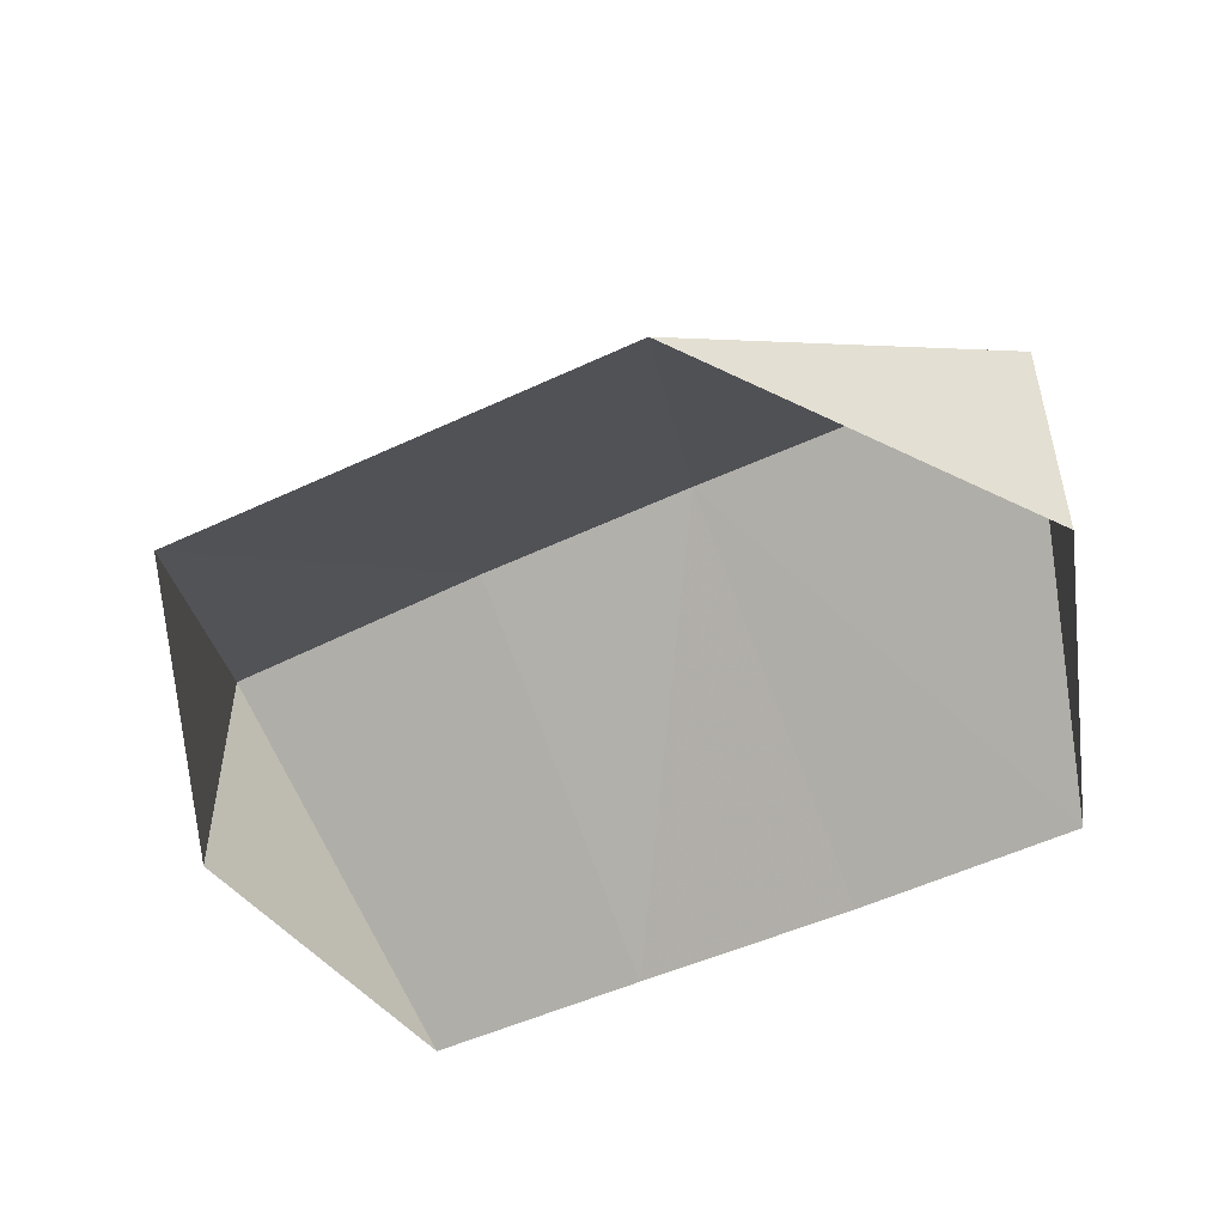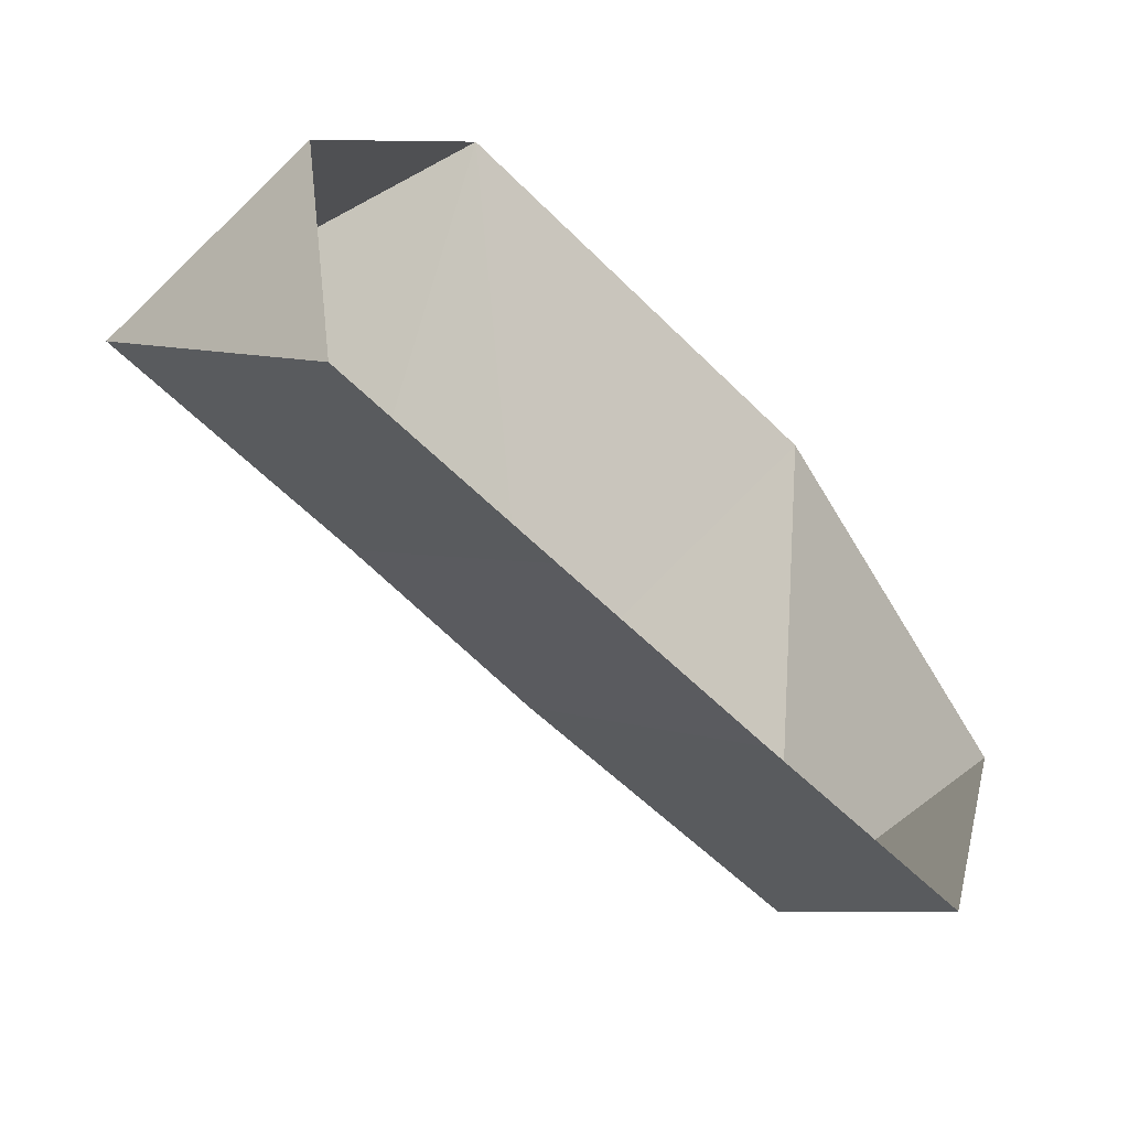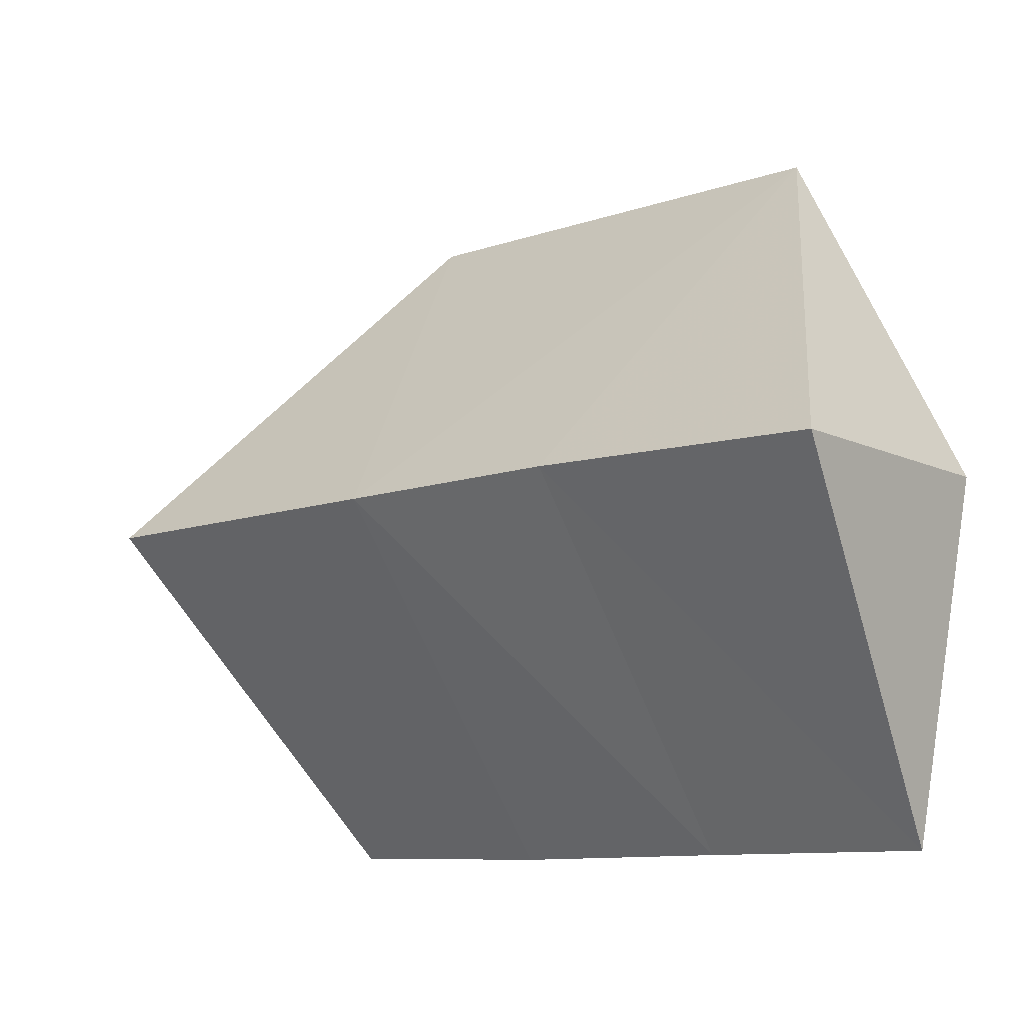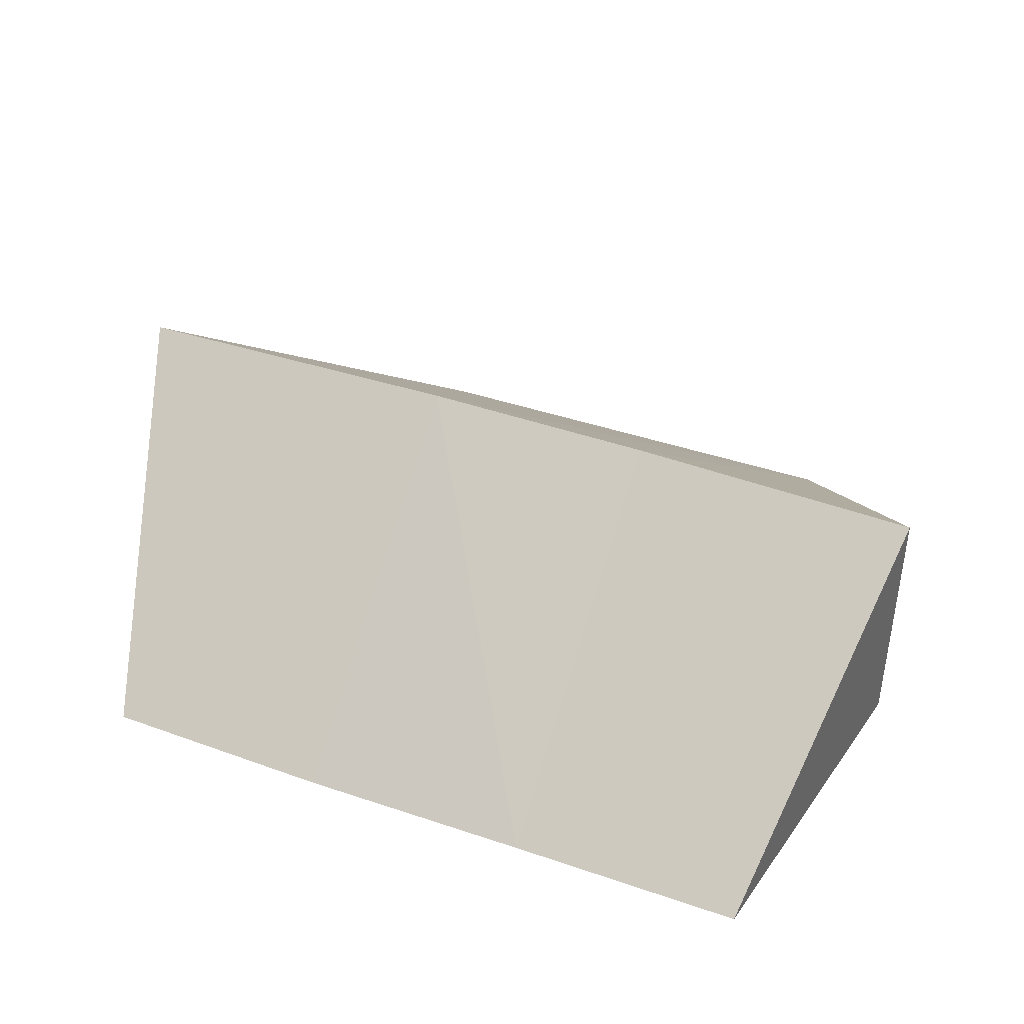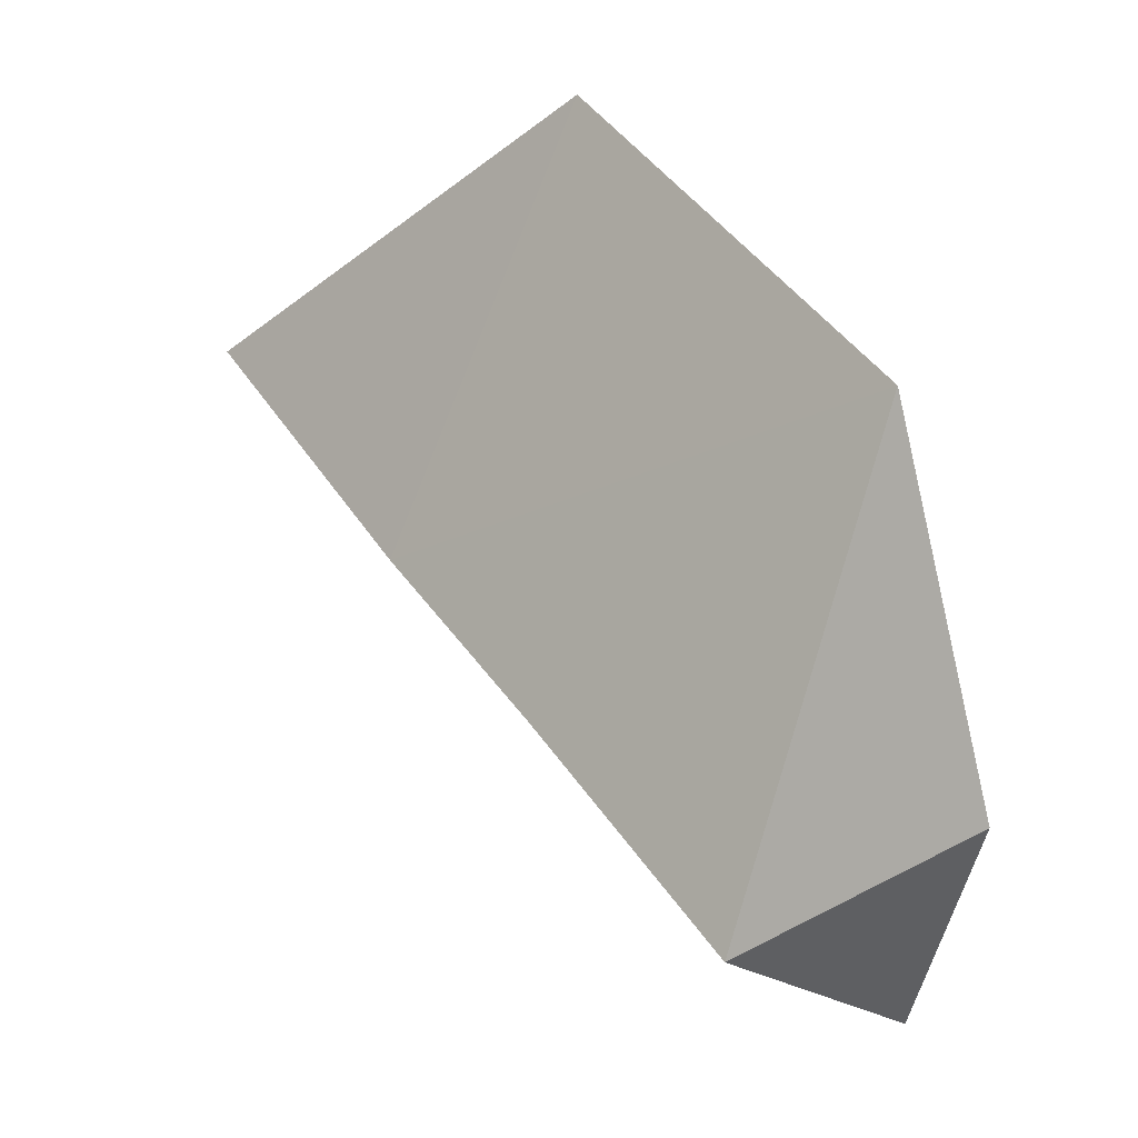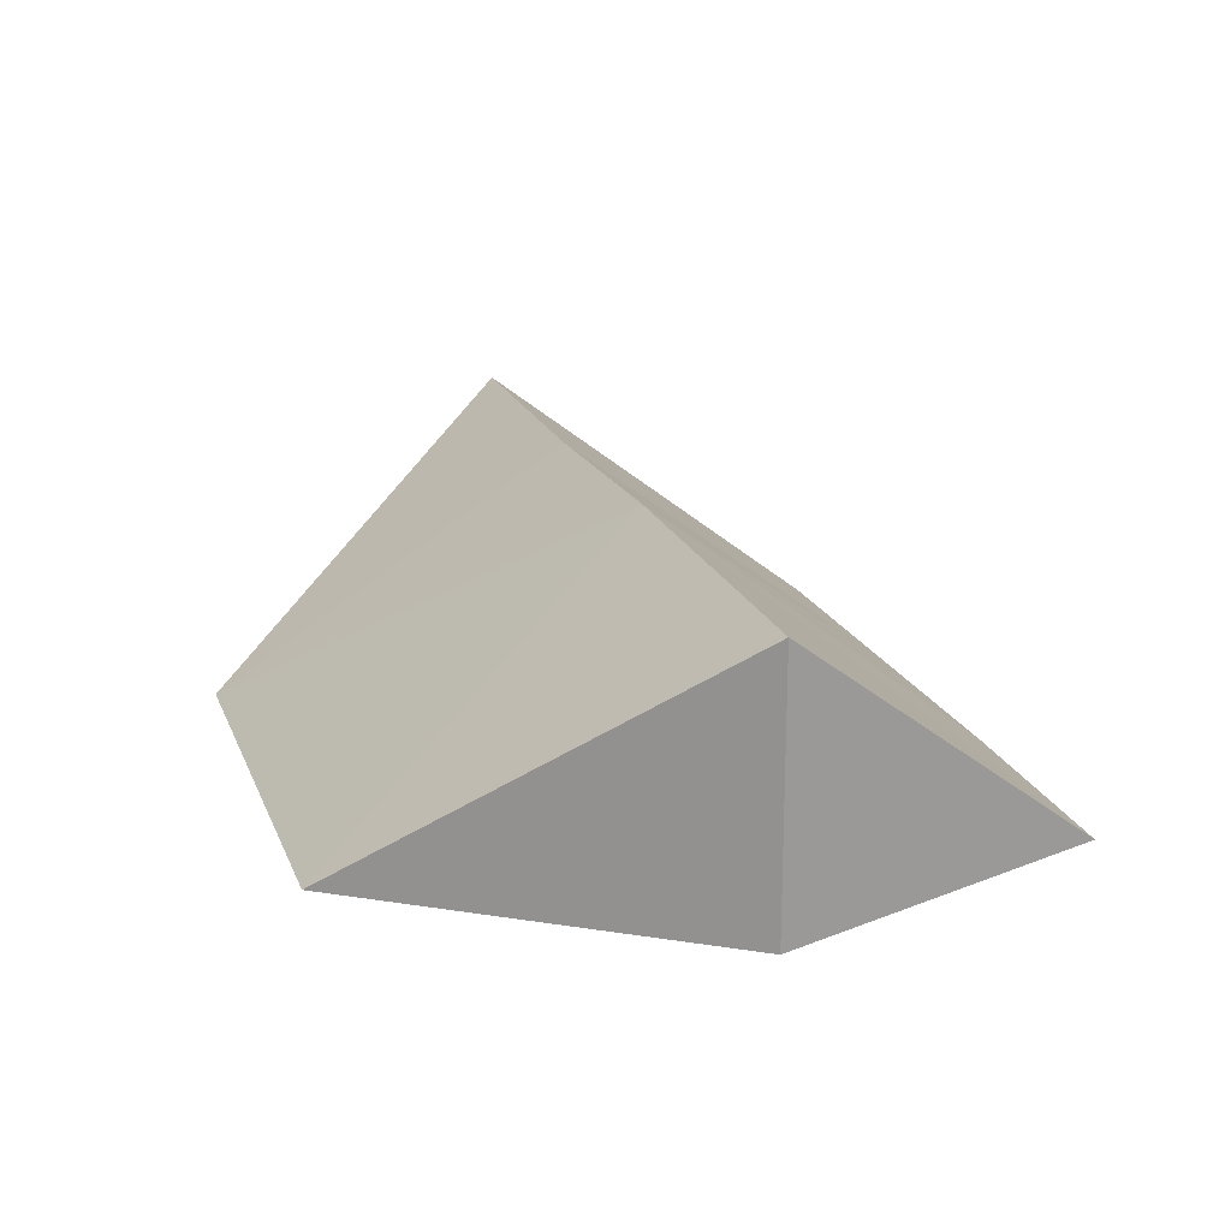
<metadata>
{"format":"obj","ext":"obj","renderer":"f3d","projection":"perspective","resolution":1024,"background":"white","views":[{"elev":-49.6,"azim":-152.9,"up":"+Z"},{"elev":-60.1,"azim":134.5,"up":"+Y"},{"elev":-10.9,"azim":40.7,"up":"+Y"},{"elev":41.2,"azim":22.2,"up":"+Z"},{"elev":43.7,"azim":58.6,"up":"+Y"},{"elev":19.5,"azim":-108.1,"up":"+Z"}]}
</metadata>
<code>
v 0.992 -0.02533 0.0001228
v 0.01888 2.886 1e-08
v 0.01888 2.886 2.271
v 2.992 -0.0804 0.0001582
v 2.992 2.87 2.307
v 1.991 5.755 0.0004064
v 4.99 -0.08446 0.005427
v 4.996 2.878 2.265
v 6.99 -0.09645 0.003136
v 7.503 2.809 2.227
v 7.503 2.809 -0
v 5.991 5.731 0.0001139
f 3 2 1
f 1 4 5
f 1 5 3
f 11 10 9
f 7 9 8
f 8 9 10
f 2 3 6
f 3 5 6
f 10 11 12
f 8 10 12
f 4 7 5
f 5 7 8
f 5 8 12
f 5 12 6

</code>
